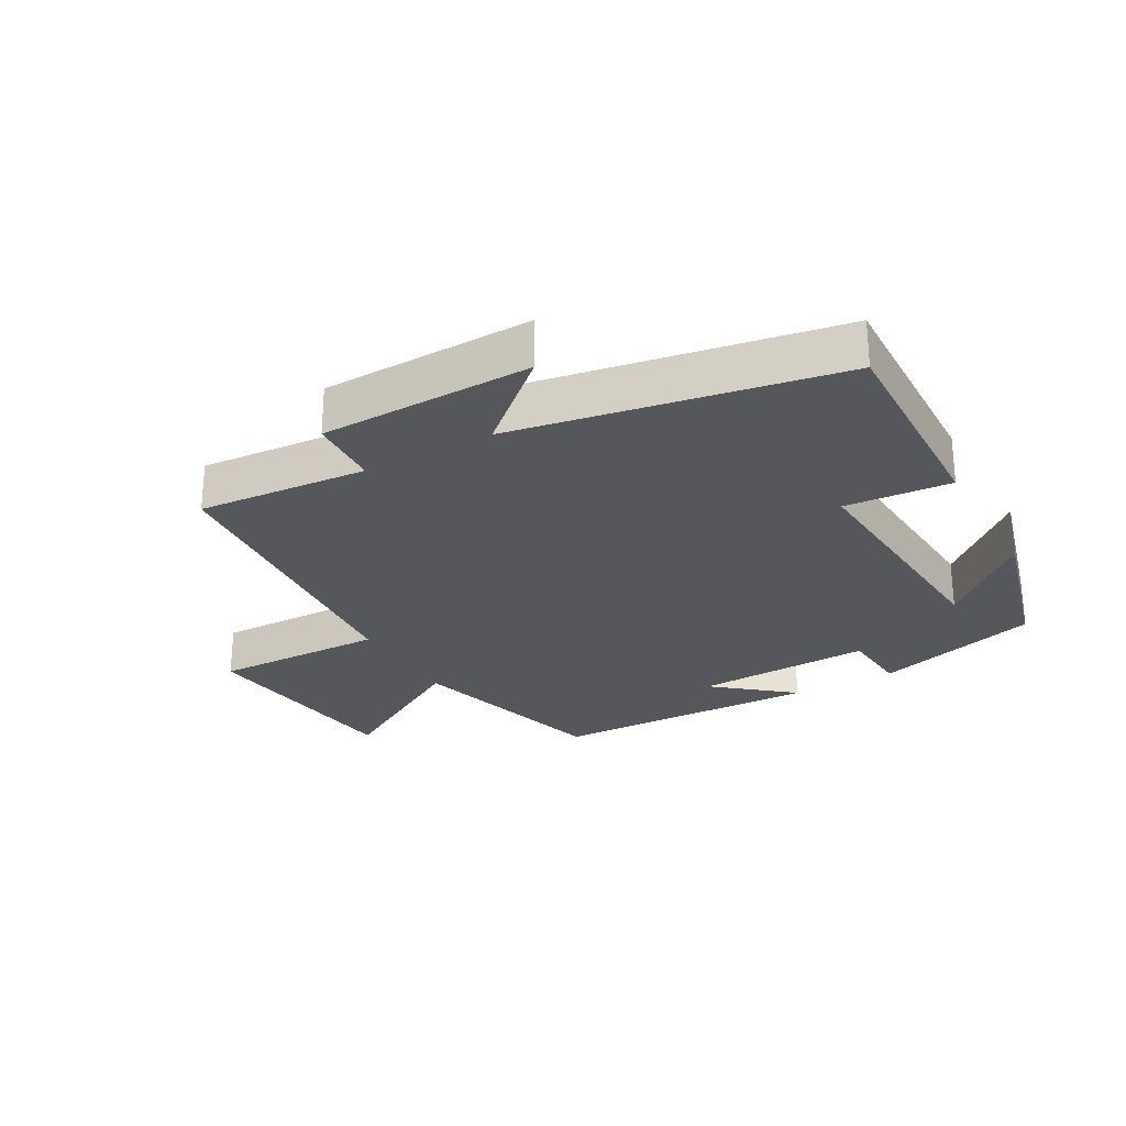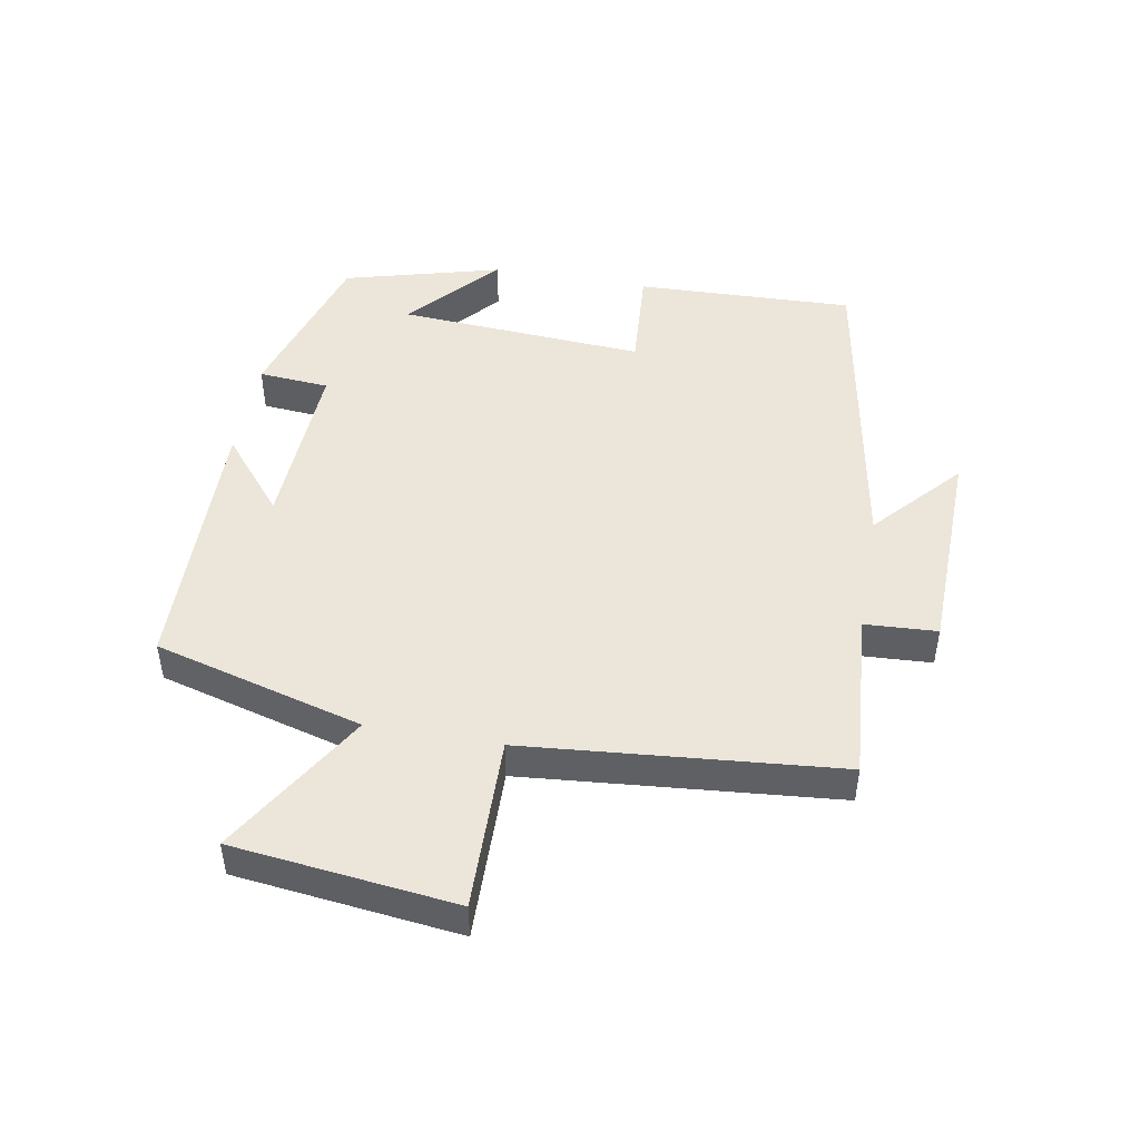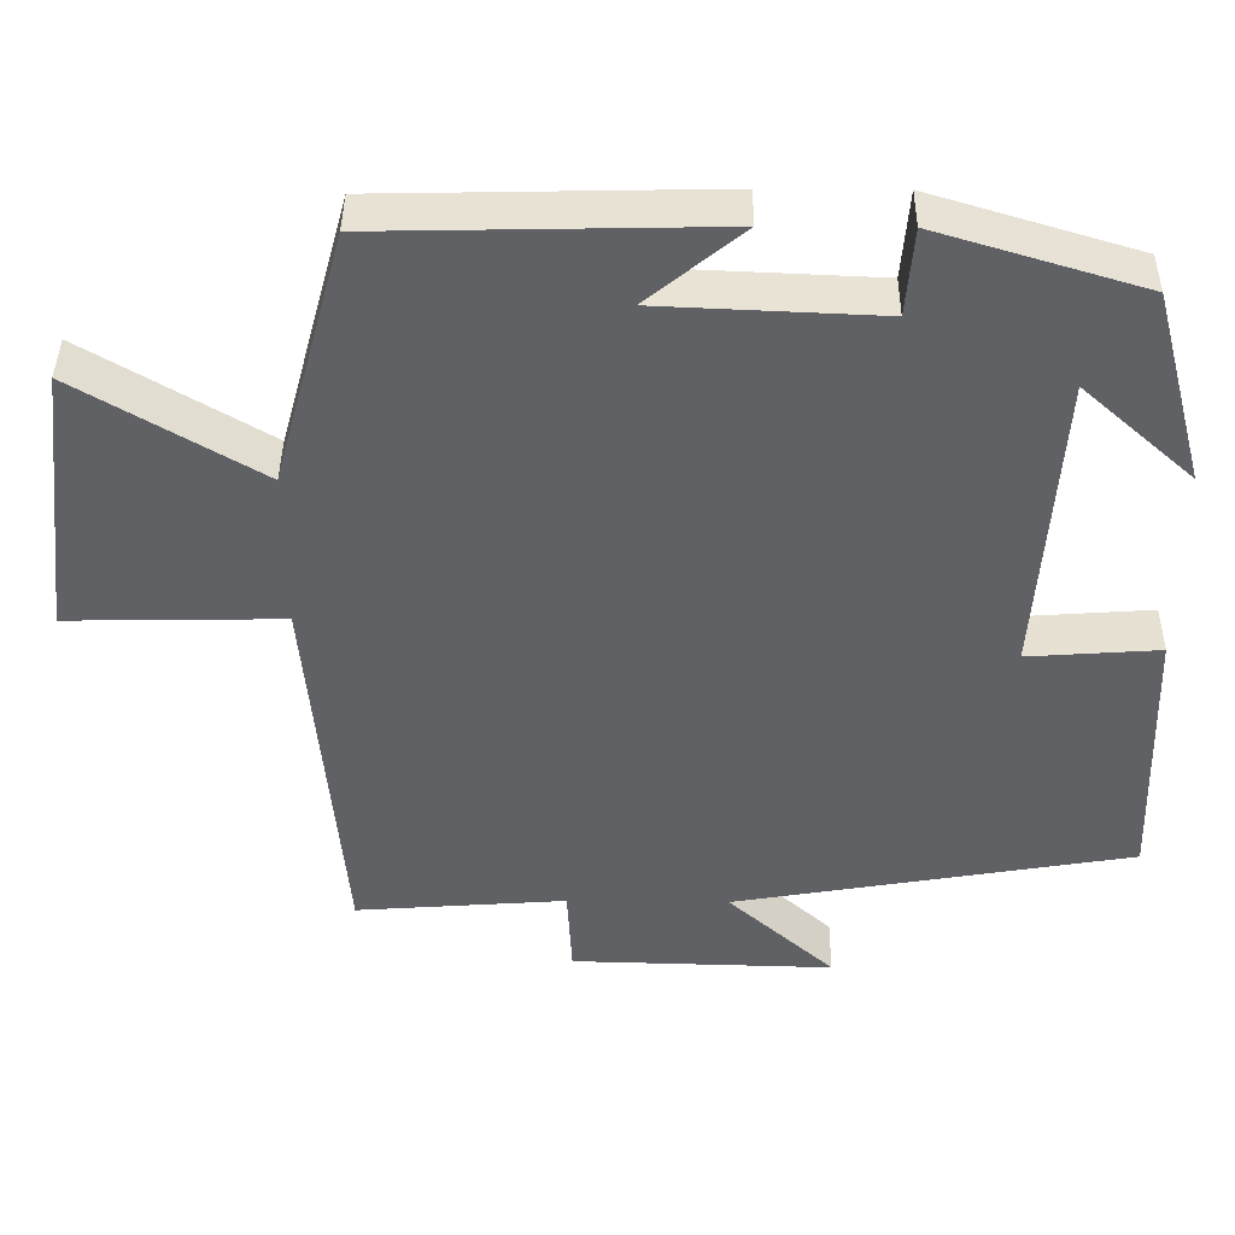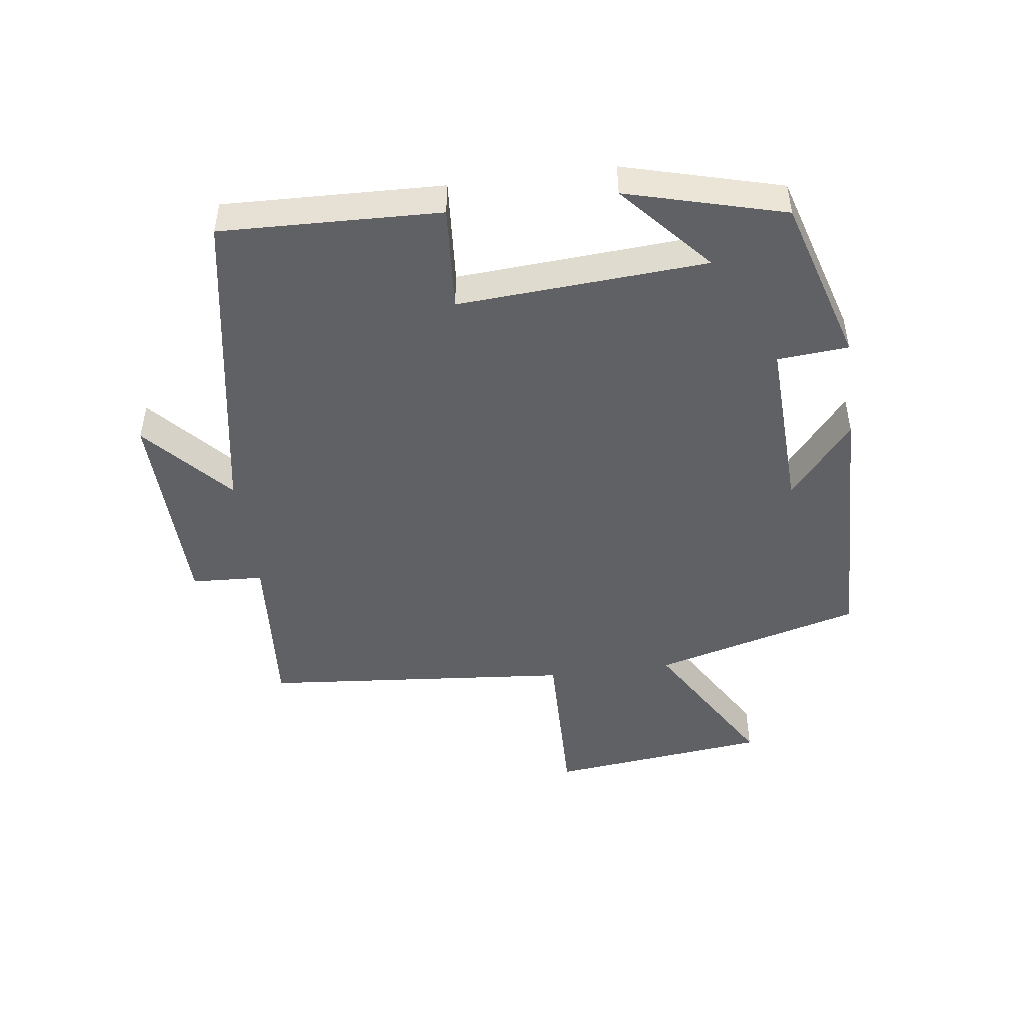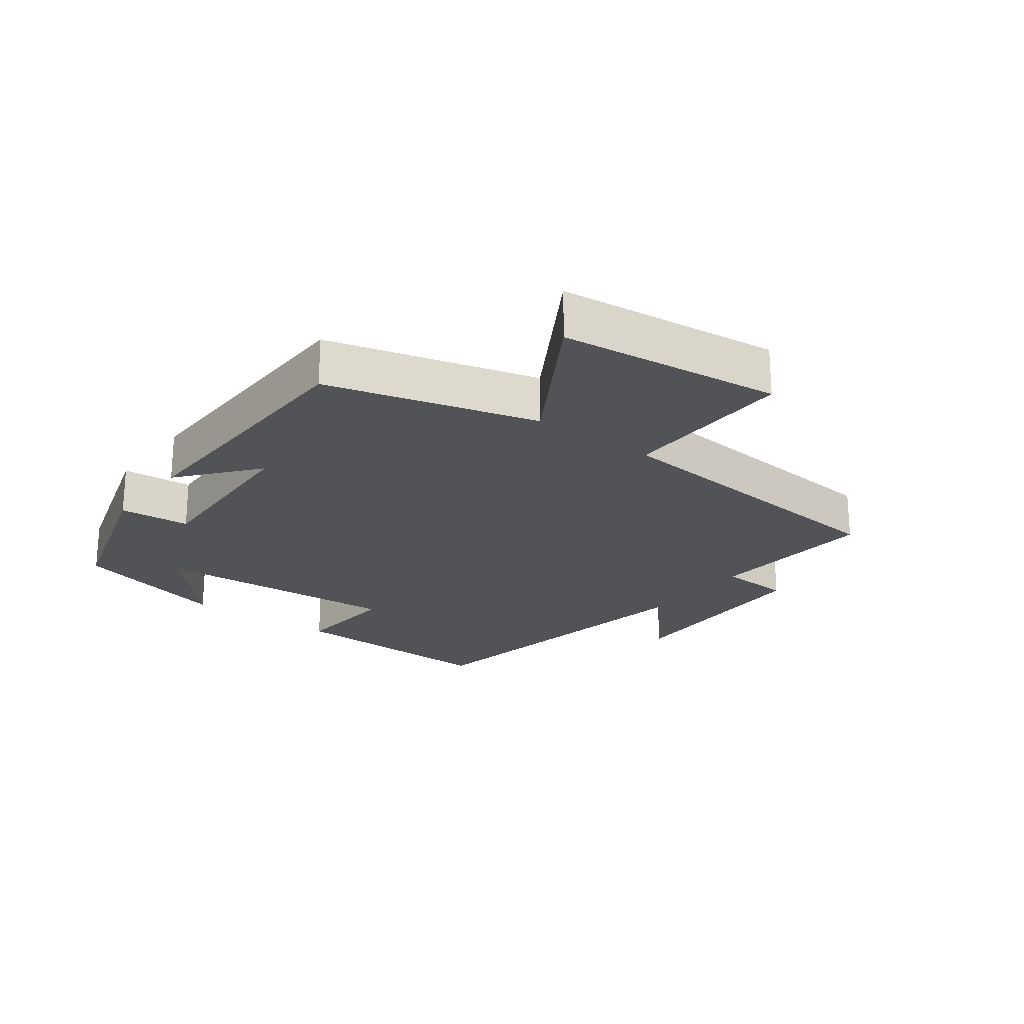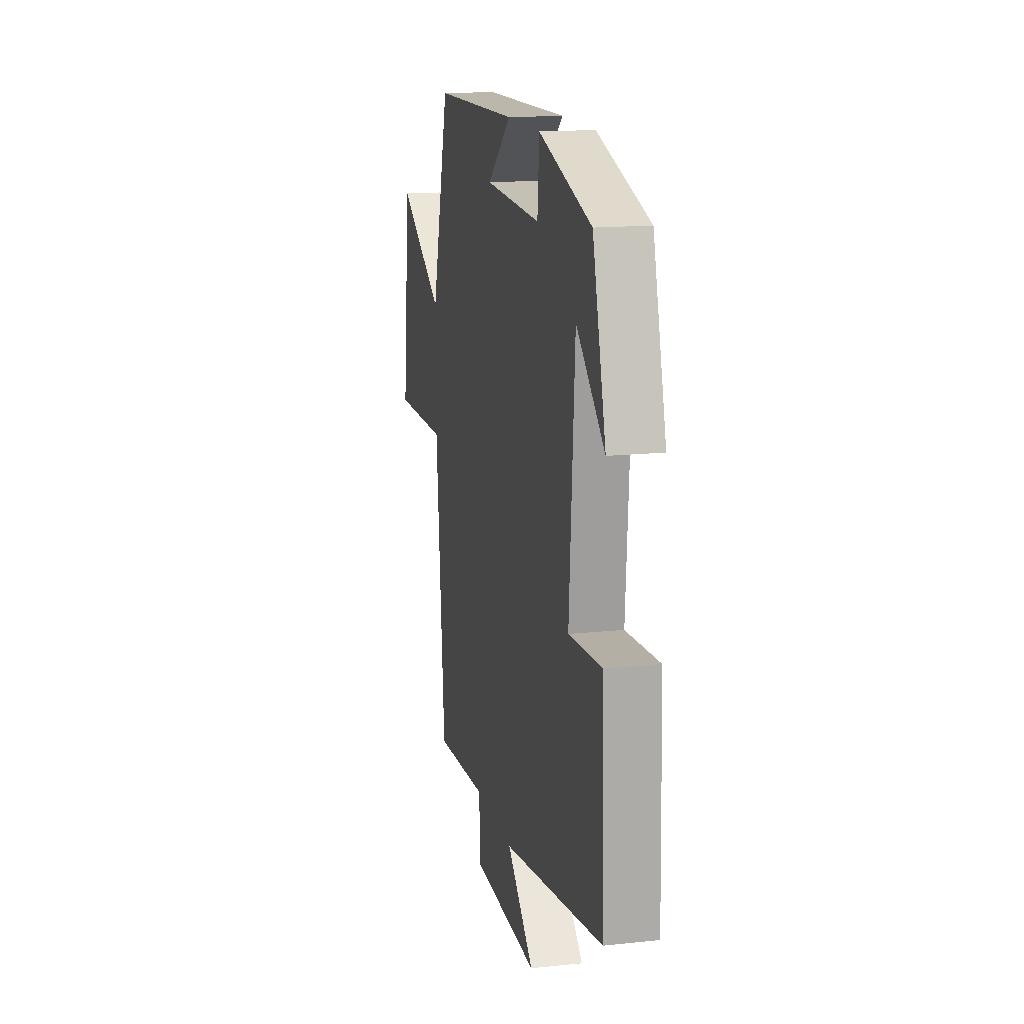
<metadata>
{"format":"obj","ext":"obj","renderer":"f3d","projection":"perspective","resolution":1024,"background":"white","views":[{"elev":-26.5,"azim":-150.7,"up":"+Y"},{"elev":47.2,"azim":100.1,"up":"+Y"},{"elev":41.3,"azim":-179.4,"up":"+Z"},{"elev":-47.2,"azim":-82.5,"up":"+Y"},{"elev":-22.4,"azim":53.1,"up":"+Y"},{"elev":15.5,"azim":-102.7,"up":"+Z"}]}
</metadata>
<code>
v -0.434 0.07 0.422
v -0.176 0.07 0.5
v -0.167 0.07 0.39
v 0.109 0.07 0.402
v -0.01 0.07 0.5
v 0.411 0.07 0.491
v 0.5 0.07 0.167
v 0.729 0.07 0.304
v 0.769 0.07 -0.04
v 0.5 0.07 -0.035
v 0.457 0.07 -0.52
v 0.192 0.07 -0.5
v 0.186 0.07 -0.612
v -0.144 0.07 -0.62
v -0.01 0.07 -0.5
v -0.511 0.07 -0.413
v -0.5 0.07 -0.073
v -0.335 0.07 -0.085
v -0.361 0.07 0.301
v -0.5 0.07 0.177
v -0.434 0 0.422
v -0.176 0 0.5
v -0.167 0 0.39
v 0.109 0 0.402
v -0.01 0 0.5
v 0.411 0 0.491
v 0.5 0 0.167
v 0.729 0 0.304
v 0.769 0 -0.04
v 0.5 0 -0.035
v 0.457 0 -0.52
v 0.192 0 -0.5
v 0.186 0 -0.612
v -0.144 0 -0.62
v -0.01 0 -0.5
v -0.511 0 -0.413
v -0.5 0 -0.073
v -0.335 0 -0.085
v -0.361 0 0.301
v -0.5 0 0.177
f 19 20 1 2
f 18 19 2 3
f 15 16 17 18
f 15 18 3 4
f 12 13 14 15
f 12 15 4
f 10 11 12 4
f 7 8 9 10
f 7 10 4
f 4 5 6 7
f 22 21 40 39
f 23 22 39 38
f 38 37 36 35
f 24 23 38 35
f 35 34 33 32
f 24 35 32
f 24 32 31 30
f 30 29 28 27
f 24 30 27
f 27 26 25 24
f 1 21 22 2
f 2 22 23 3
f 3 23 24 4
f 4 24 25 5
f 5 25 26 6
f 6 26 27 7
f 7 27 28 8
f 8 28 29 9
f 9 29 30 10
f 10 30 31 11
f 11 31 32 12
f 12 32 33 13
f 13 33 34 14
f 14 34 35 15
f 15 35 36 16
f 16 36 37 17
f 17 37 38 18
f 18 38 39 19
f 19 39 40 20
f 20 40 21 1

</code>
